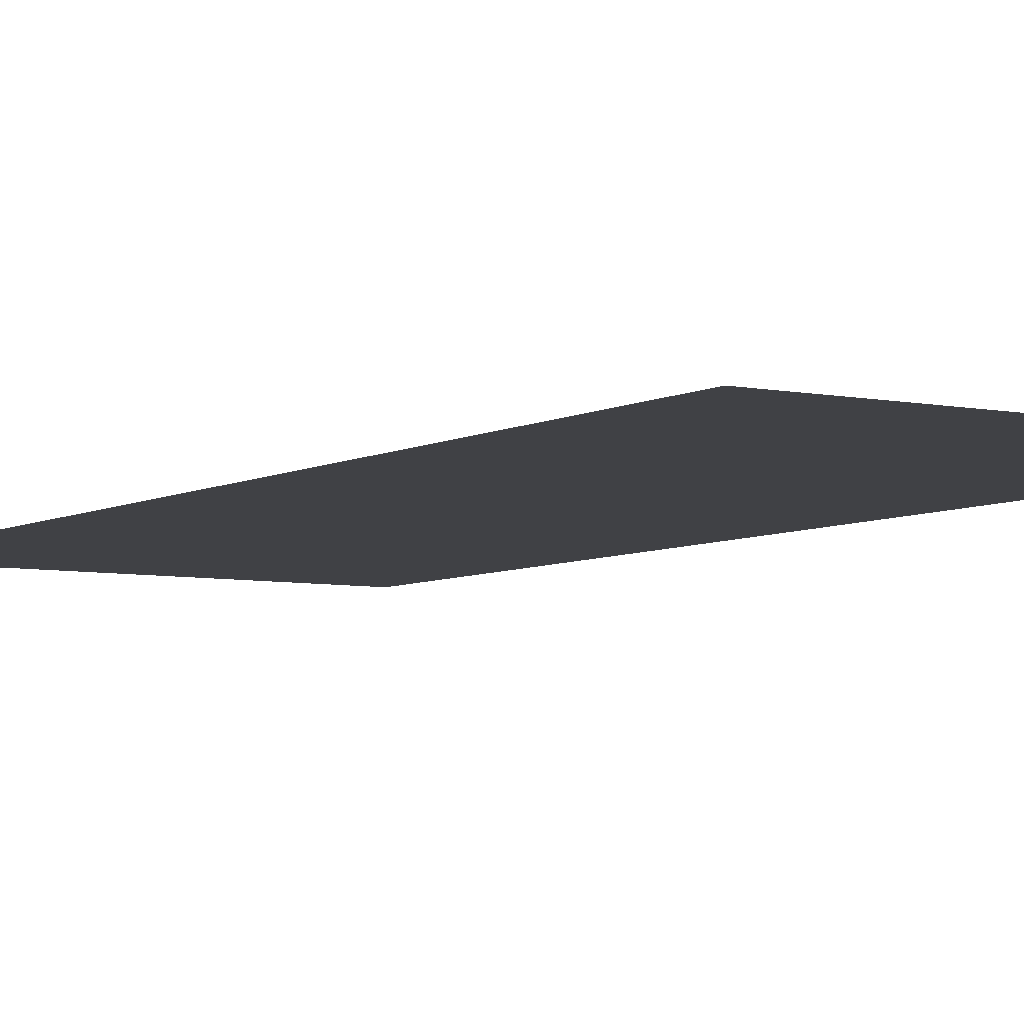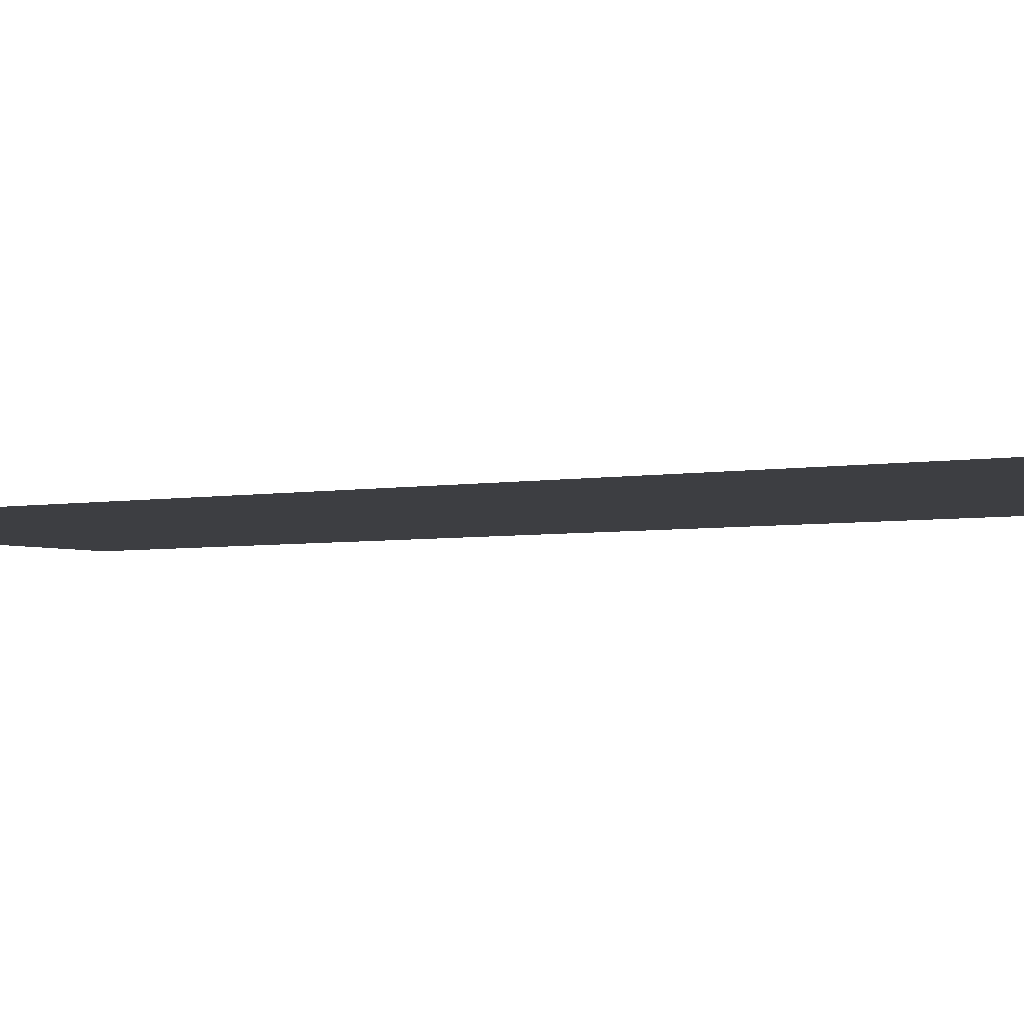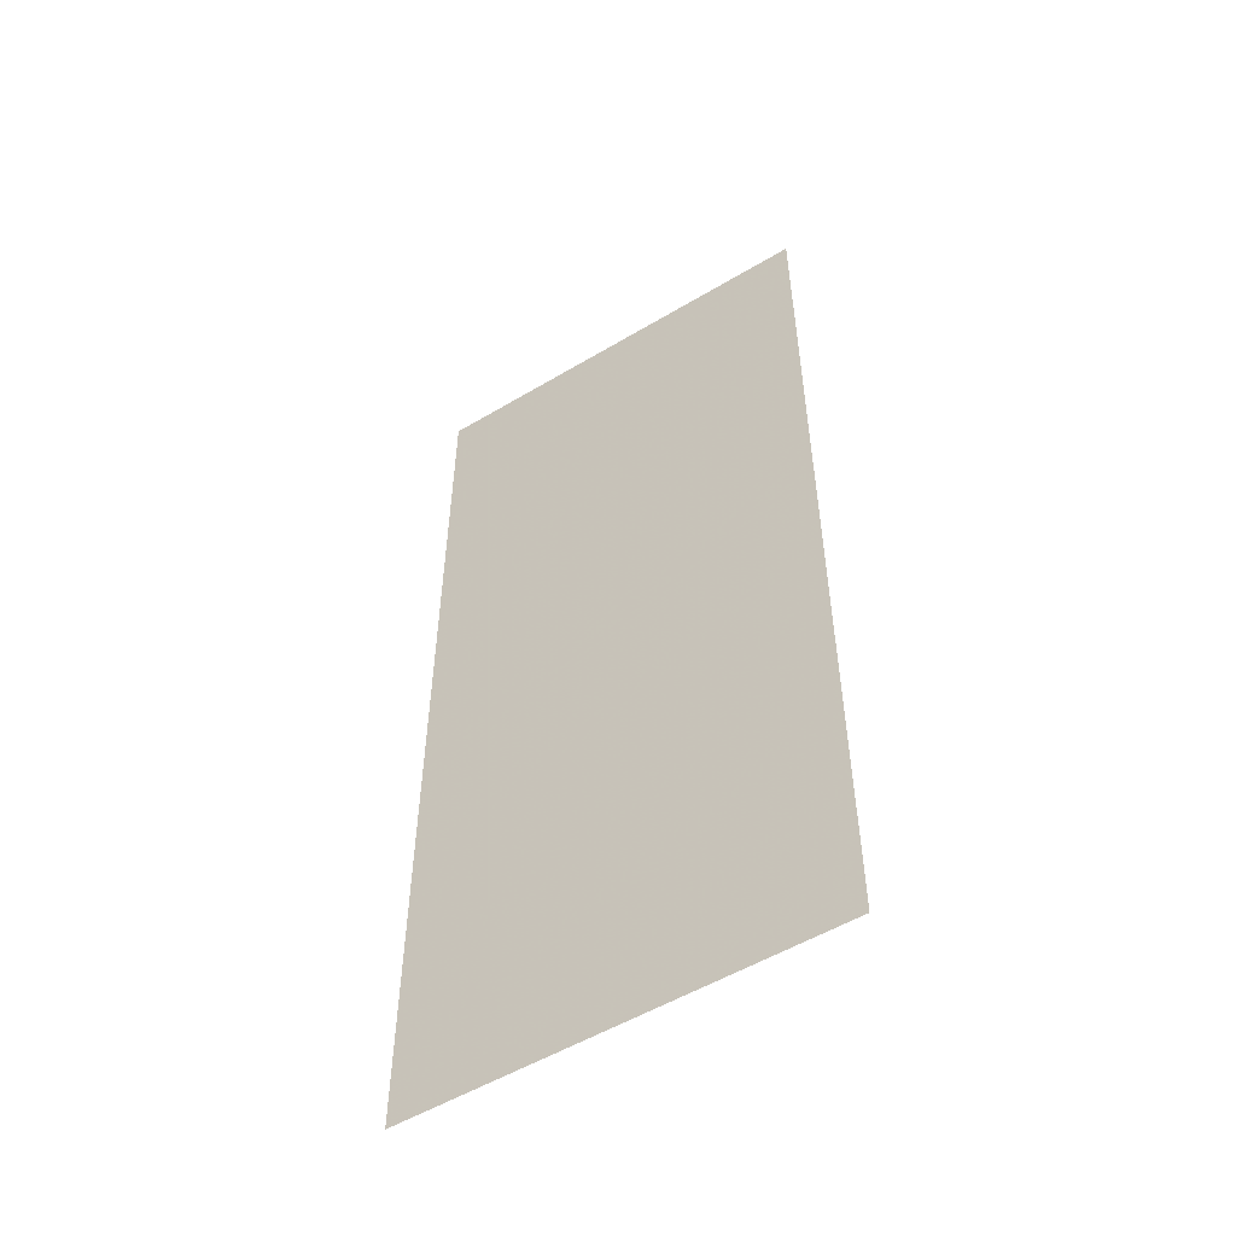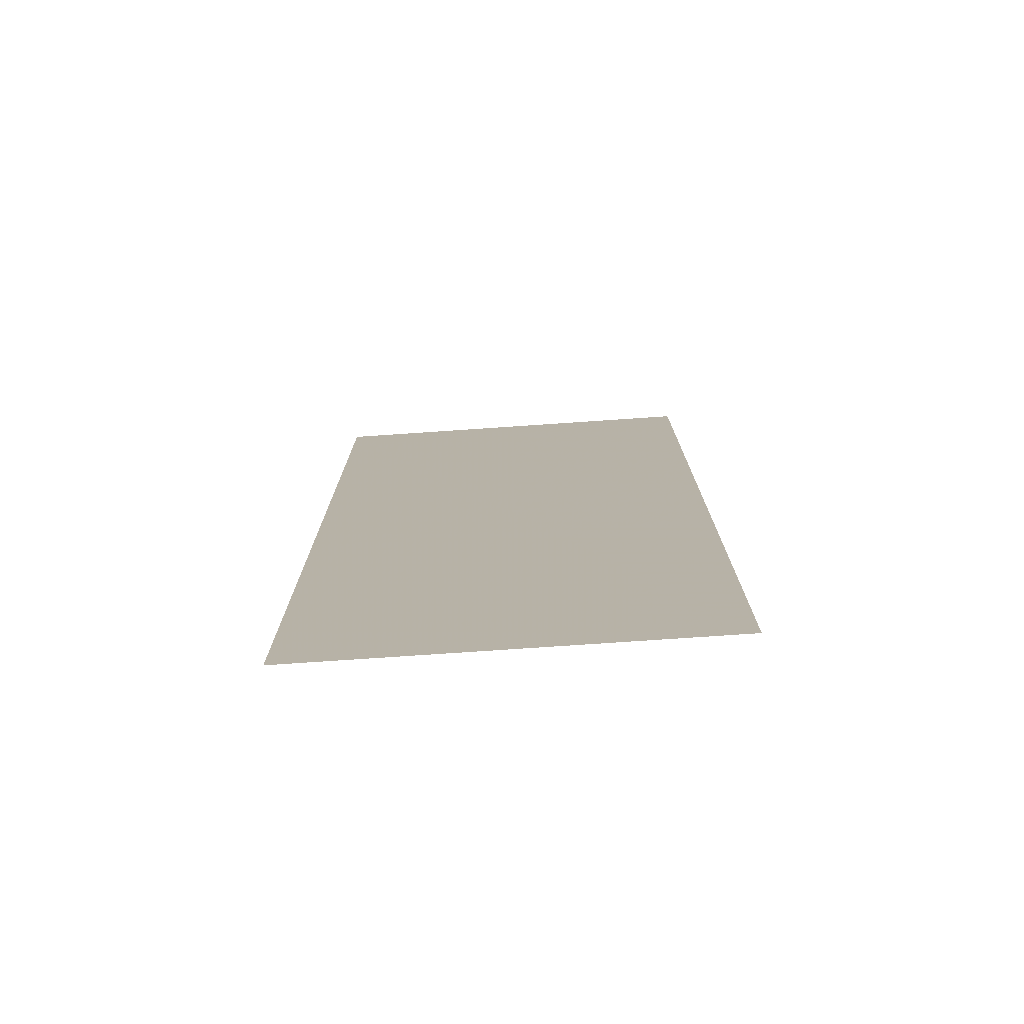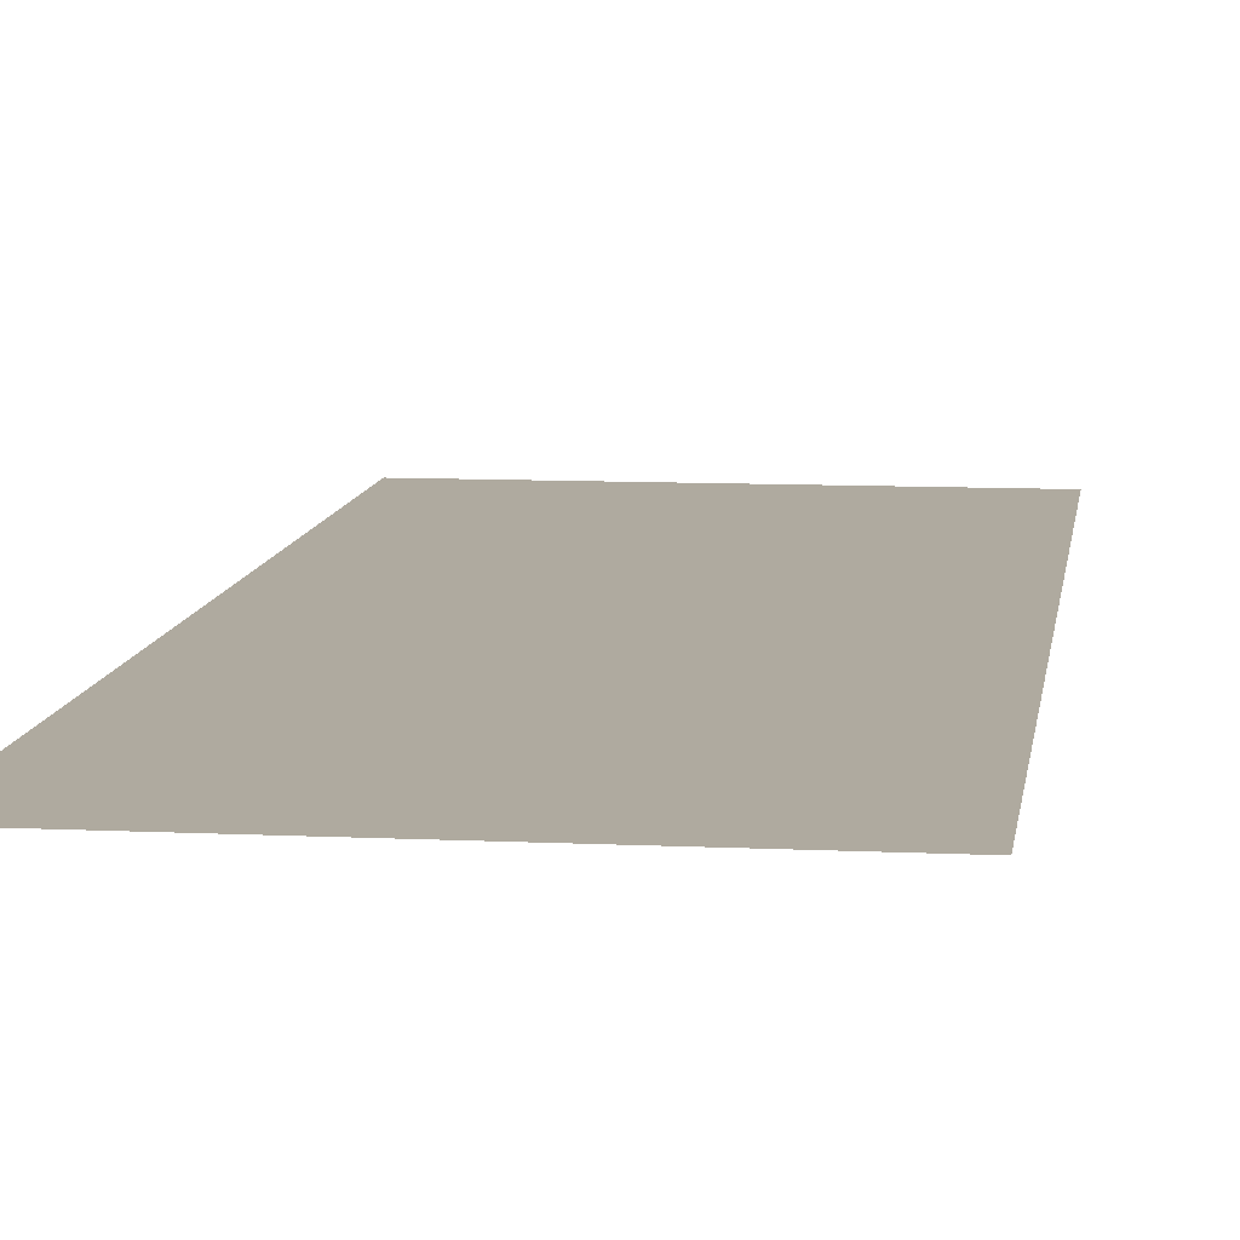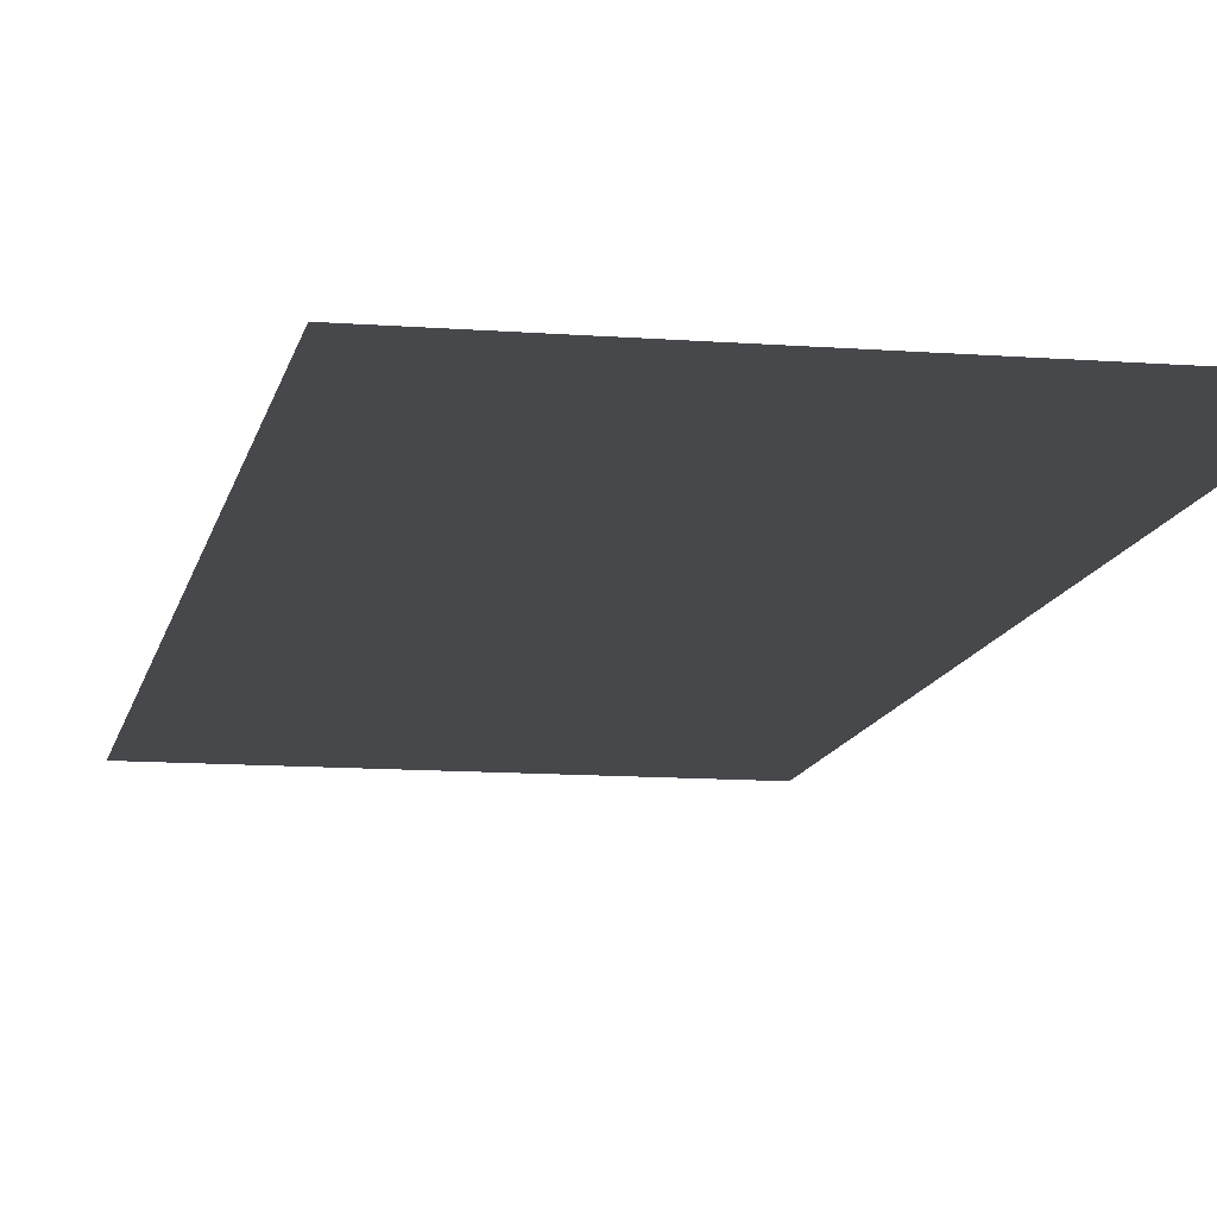
<metadata>
{"format":"obj","ext":"obj","renderer":"f3d","projection":"perspective","resolution":1024,"background":"white","views":[{"elev":-5.9,"azim":147.6,"up":"+Y"},{"elev":-3.5,"azim":-54.9,"up":"+Y"},{"elev":-53.8,"azim":-147.5,"up":"+Z"},{"elev":-76.8,"azim":3.9,"up":"+Z"},{"elev":9.4,"azim":7.4,"up":"+Y"},{"elev":-11.5,"azim":-10.8,"up":"+Y"}]}
</metadata>
<code>
v -9.503 3.586 0
v -8.672 3.586 0
v -9.503 3.586 2
v -8.672 3.586 2
f 1 2 3
f 2 3 4

</code>
